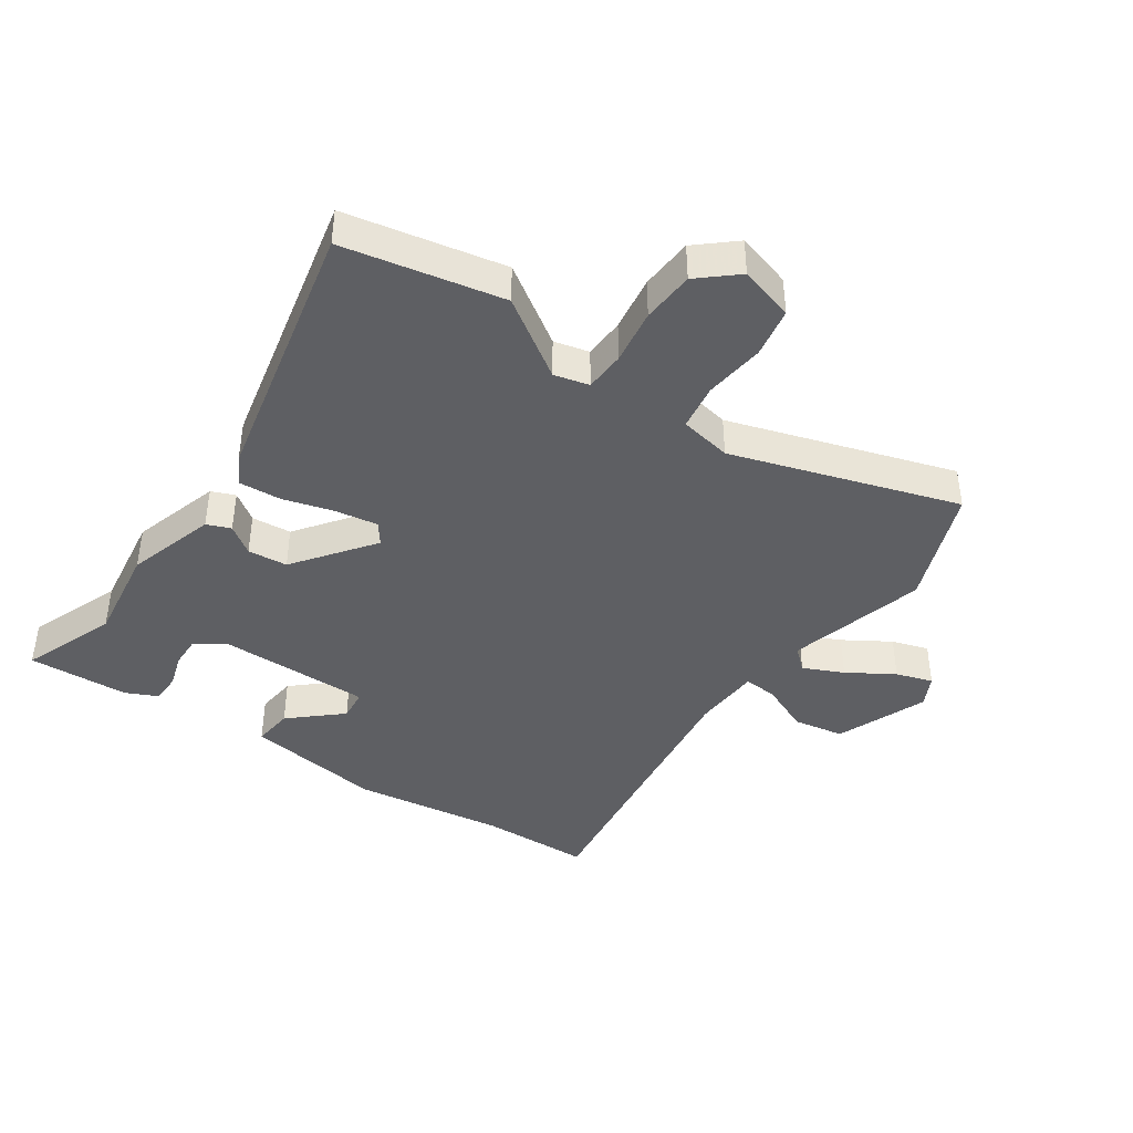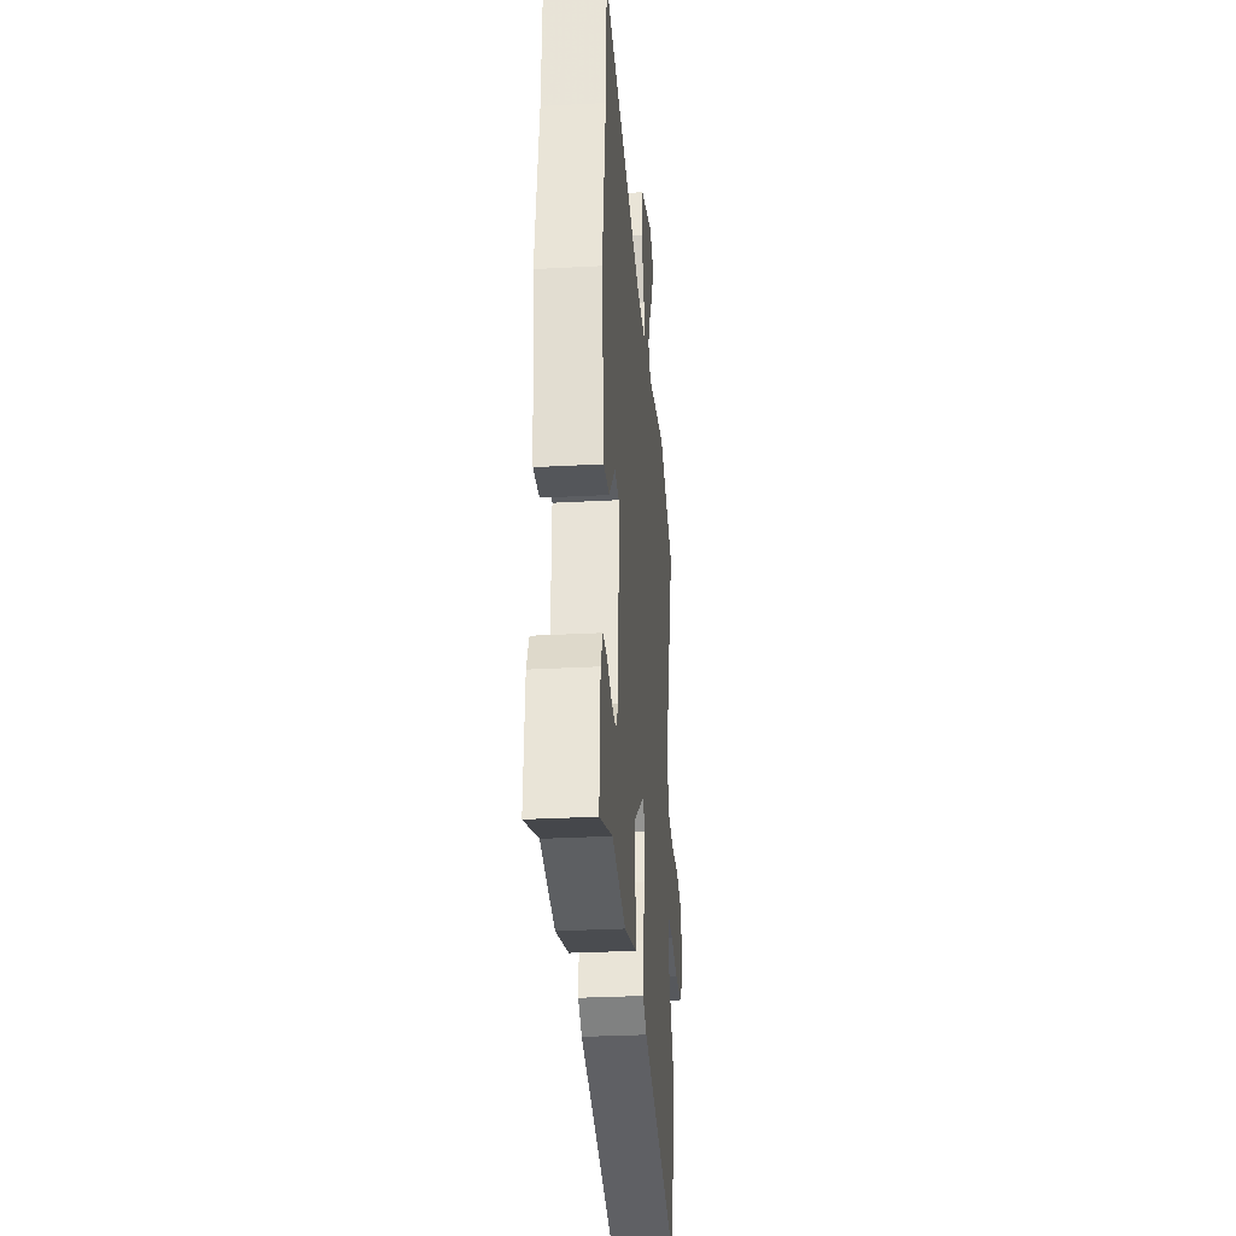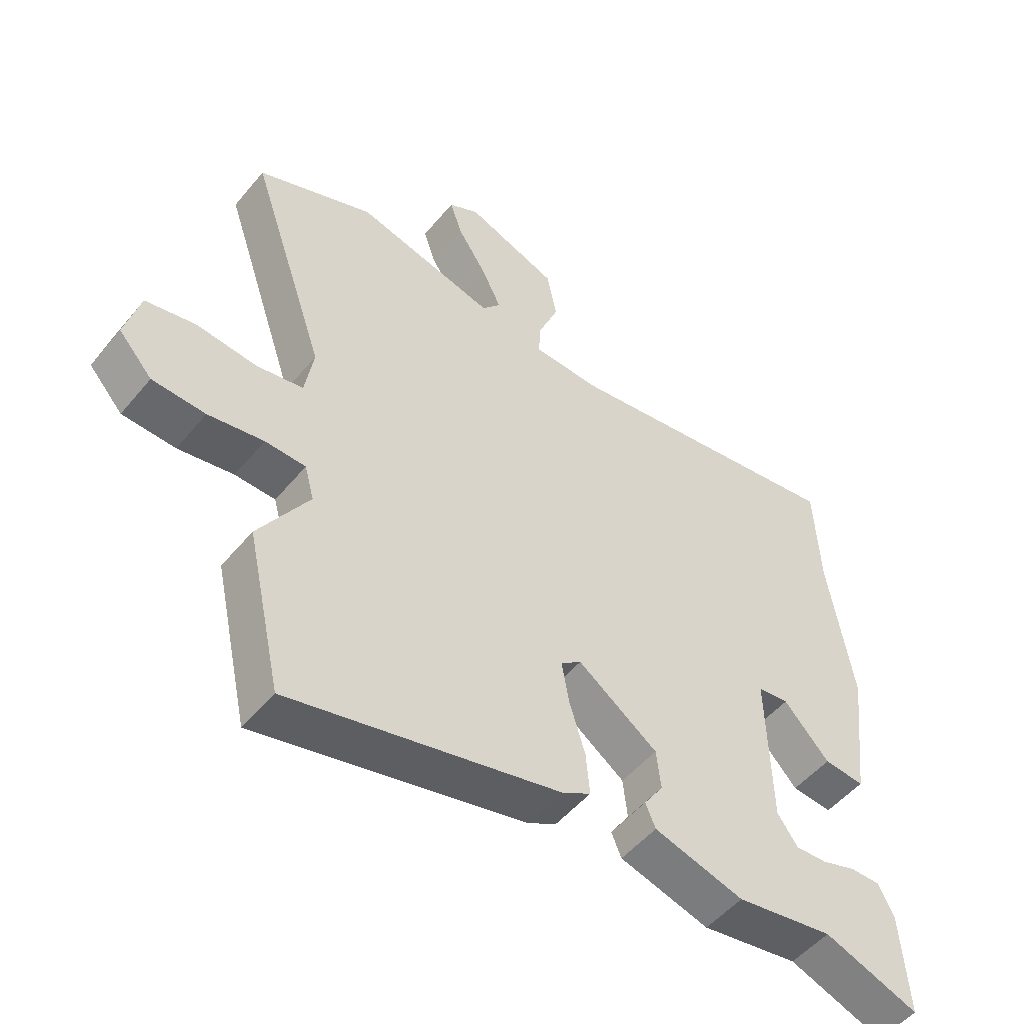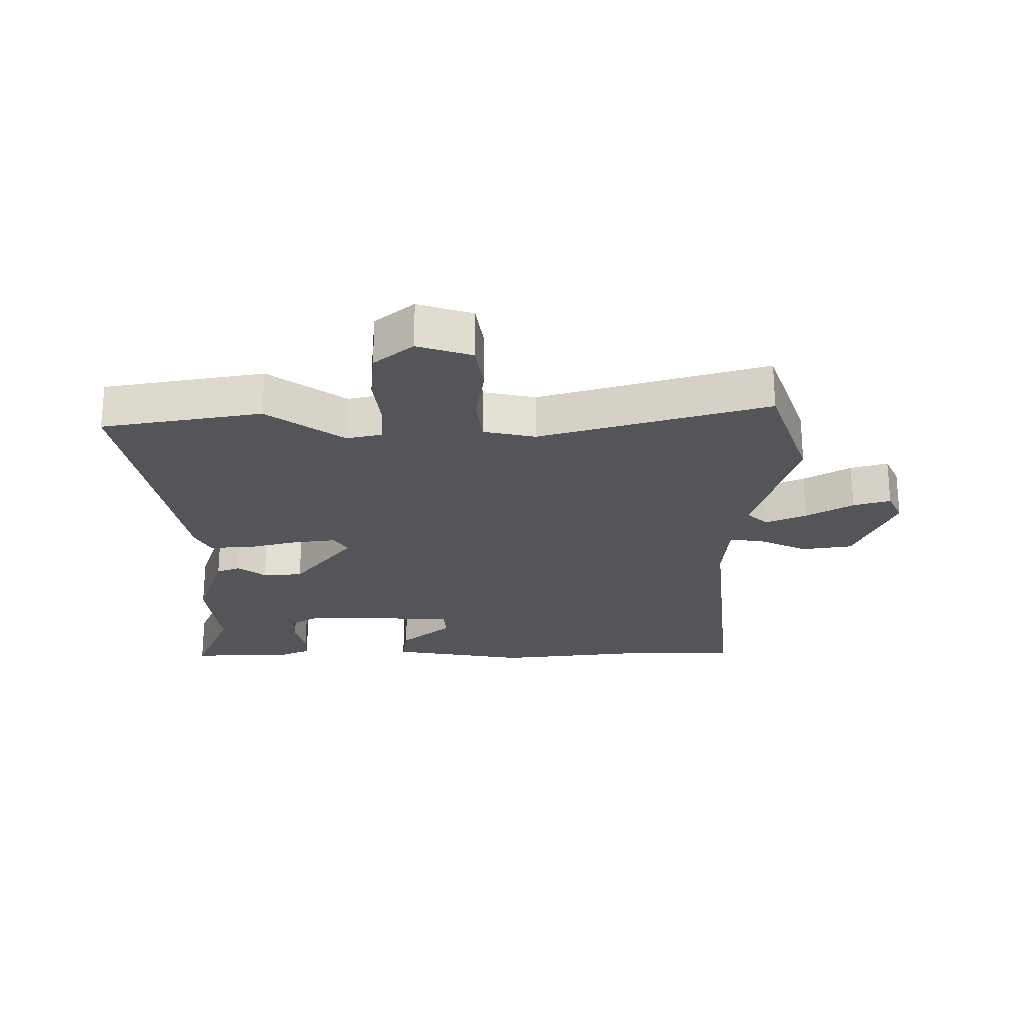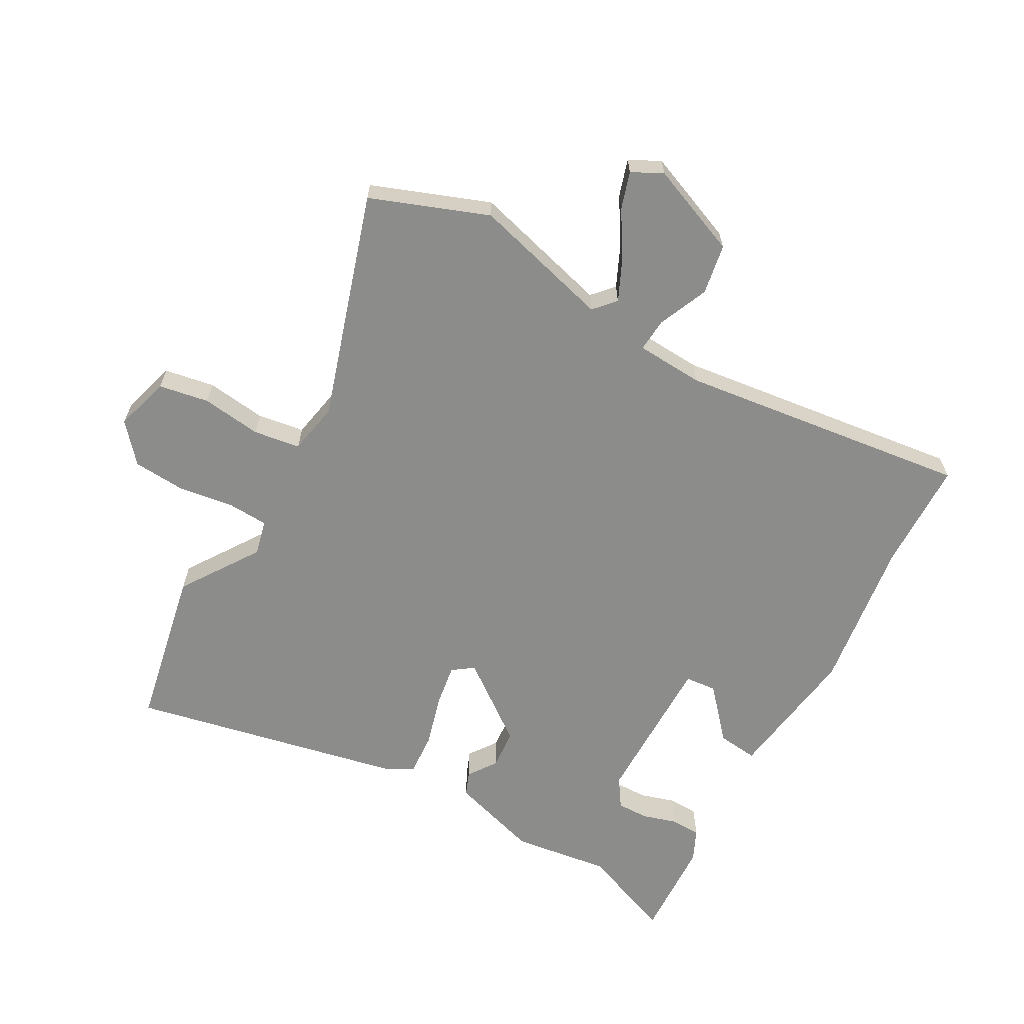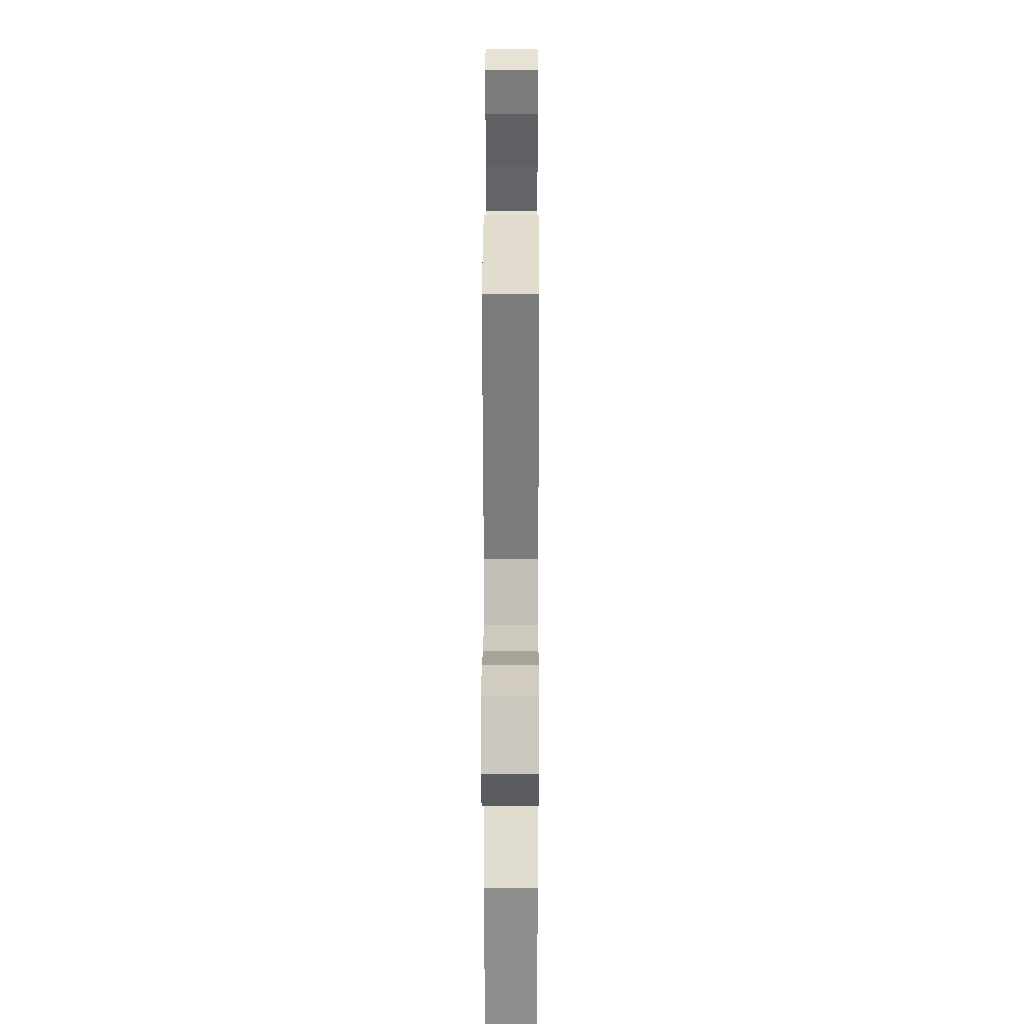
<metadata>
{"format":"obj","ext":"obj","renderer":"f3d","projection":"perspective","resolution":1024,"background":"white","views":[{"elev":-41.8,"azim":-125.5,"up":"+Y"},{"elev":-30.6,"azim":94.5,"up":"+Z"},{"elev":-51.0,"azim":-38.1,"up":"+Z"},{"elev":-24.0,"azim":-92.4,"up":"+Y"},{"elev":-64.1,"azim":-30.3,"up":"+Y"},{"elev":12.8,"azim":-89.8,"up":"+Z"}]}
</metadata>
<code>
v 0.559 0.07 -0.522
v 0.407 0.07 -0.466
v 0.251 0.07 -0.491
v 0.107 0.07 -0.45
v 0.091 0.07 -0.412
v 0.122 0.07 -0.366
v 0.115 0.07 -0.302
v -0.013 0.07 -0.21
v -0.046 0.07 -0.235
v -0.034 0.07 -0.303
v -0.009 0.07 -0.385
v -0.003 0.07 -0.453
v -0.048 0.07 -0.479
v -0.482 0.07 -0.581
v -0.538 0.07 -0.326
v -0.457 0.07 -0.199
v -0.472 0.07 -0.143
v -0.537 0.07 -0.141
v -0.626 0.07 -0.156
v -0.711 0.07 -0.152
v -0.765 0.07 -0.092
v -0.741 0.07 -0.003
v -0.661 0.07 0.013
v -0.564 0.07 0.003
v -0.489 0.07 0.016
v -0.475 0.07 0.1
v -0.597 0.07 0.461
v -0.41 0.07 0.536
v -0.186 0.07 0.48
v -0.156 0.07 0.515
v -0.187 0.07 0.579
v -0.234 0.07 0.652
v -0.254 0.07 0.711
v -0.205 0.07 0.737
v -0.057 0.07 0.681
v -0.041 0.07 0.6
v -0.074 0.07 0.519
v -0.077 0.07 0.465
v 0.032 0.07 0.461
v 0.499 0.07 0.53
v 0.507 0.07 0.353
v 0.546 0.07 0.107
v 0.519 0.07 -0.115
v 0.454 0.07 -0.109
v 0.381 0.07 -0.03
v 0.331 0.07 -0.036
v 0.337 0.07 -0.283
v 0.369 0.07 -0.329
v 0.42 0.07 -0.327
v 0.475 0.07 -0.309
v 0.523 0.07 -0.309
v 0.548 0.07 -0.36
v 0.559 0 -0.522
v 0.407 0 -0.466
v 0.251 0 -0.491
v 0.107 0 -0.45
v 0.091 0 -0.412
v 0.122 0 -0.366
v 0.115 0 -0.302
v -0.013 0 -0.21
v -0.046 0 -0.235
v -0.034 0 -0.303
v -0.009 0 -0.385
v -0.003 0 -0.453
v -0.048 0 -0.479
v -0.482 0 -0.581
v -0.538 0 -0.326
v -0.457 0 -0.199
v -0.472 0 -0.143
v -0.537 0 -0.141
v -0.626 0 -0.156
v -0.711 0 -0.152
v -0.765 0 -0.092
v -0.741 0 -0.003
v -0.661 0 0.013
v -0.564 0 0.003
v -0.489 0 0.016
v -0.475 0 0.1
v -0.597 0 0.461
v -0.41 0 0.536
v -0.186 0 0.48
v -0.156 0 0.515
v -0.187 0 0.579
v -0.234 0 0.652
v -0.254 0 0.711
v -0.205 0 0.737
v -0.057 0 0.681
v -0.041 0 0.6
v -0.074 0 0.519
v -0.077 0 0.465
v 0.032 0 0.461
v 0.499 0 0.53
v 0.507 0 0.353
v 0.546 0 0.107
v 0.519 0 -0.115
v 0.454 0 -0.109
v 0.381 0 -0.03
v 0.331 0 -0.036
v 0.337 0 -0.283
v 0.369 0 -0.329
v 0.42 0 -0.327
v 0.475 0 -0.309
v 0.523 0 -0.309
v 0.548 0 -0.36
f 52 1 2
f 51 52 2
f 50 51 2
f 49 50 2
f 4 5 6
f 3 4 6
f 2 3 6
f 49 2 6
f 48 49 6
f 47 48 6 7
f 46 47 7 8
f 43 44 45
f 42 43 45
f 41 42 45
f 41 45 46
f 40 41 46
f 39 40 46
f 38 39 46 8
f 35 36 37
f 34 35 37
f 33 34 37
f 32 33 37
f 31 32 37
f 30 31 37 38
f 38 8 9
f 30 38 9
f 29 30 9
f 29 9 10
f 28 29 10
f 27 28 10
f 26 27 10
f 22 23 24
f 21 22 24
f 20 21 24
f 19 20 24
f 18 19 24
f 17 18 24 25
f 11 12 13
f 10 11 13
f 26 10 13
f 25 26 13
f 17 25 13
f 16 17 13
f 13 14 15 16
f 54 53 104
f 54 104 103
f 54 103 102
f 54 102 101
f 58 57 56
f 58 56 55
f 58 55 54
f 58 54 101
f 58 101 100
f 59 58 100 99
f 60 59 99 98
f 97 96 95
f 97 95 94
f 97 94 93
f 98 97 93
f 98 93 92
f 98 92 91
f 60 98 91 90
f 89 88 87
f 89 87 86
f 89 86 85
f 89 85 84
f 89 84 83
f 90 89 83 82
f 61 60 90
f 61 90 82
f 61 82 81
f 62 61 81
f 62 81 80
f 62 80 79
f 62 79 78
f 76 75 74
f 76 74 73
f 76 73 72
f 76 72 71
f 76 71 70
f 77 76 70 69
f 65 64 63
f 65 63 62
f 65 62 78
f 65 78 77
f 65 77 69
f 65 69 68
f 68 67 66 65
f 1 53 54 2
f 2 54 55 3
f 3 55 56 4
f 4 56 57 5
f 5 57 58 6
f 6 58 59 7
f 7 59 60 8
f 8 60 61 9
f 9 61 62 10
f 10 62 63 11
f 11 63 64 12
f 12 64 65 13
f 13 65 66 14
f 14 66 67 15
f 15 67 68 16
f 16 68 69 17
f 17 69 70 18
f 18 70 71 19
f 19 71 72 20
f 20 72 73 21
f 21 73 74 22
f 22 74 75 23
f 23 75 76 24
f 24 76 77 25
f 25 77 78 26
f 26 78 79 27
f 27 79 80 28
f 28 80 81 29
f 29 81 82 30
f 30 82 83 31
f 31 83 84 32
f 32 84 85 33
f 33 85 86 34
f 34 86 87 35
f 35 87 88 36
f 36 88 89 37
f 37 89 90 38
f 38 90 91 39
f 39 91 92 40
f 40 92 93 41
f 41 93 94 42
f 42 94 95 43
f 43 95 96 44
f 44 96 97 45
f 45 97 98 46
f 46 98 99 47
f 47 99 100 48
f 48 100 101 49
f 49 101 102 50
f 50 102 103 51
f 51 103 104 52
f 52 104 53 1

</code>
